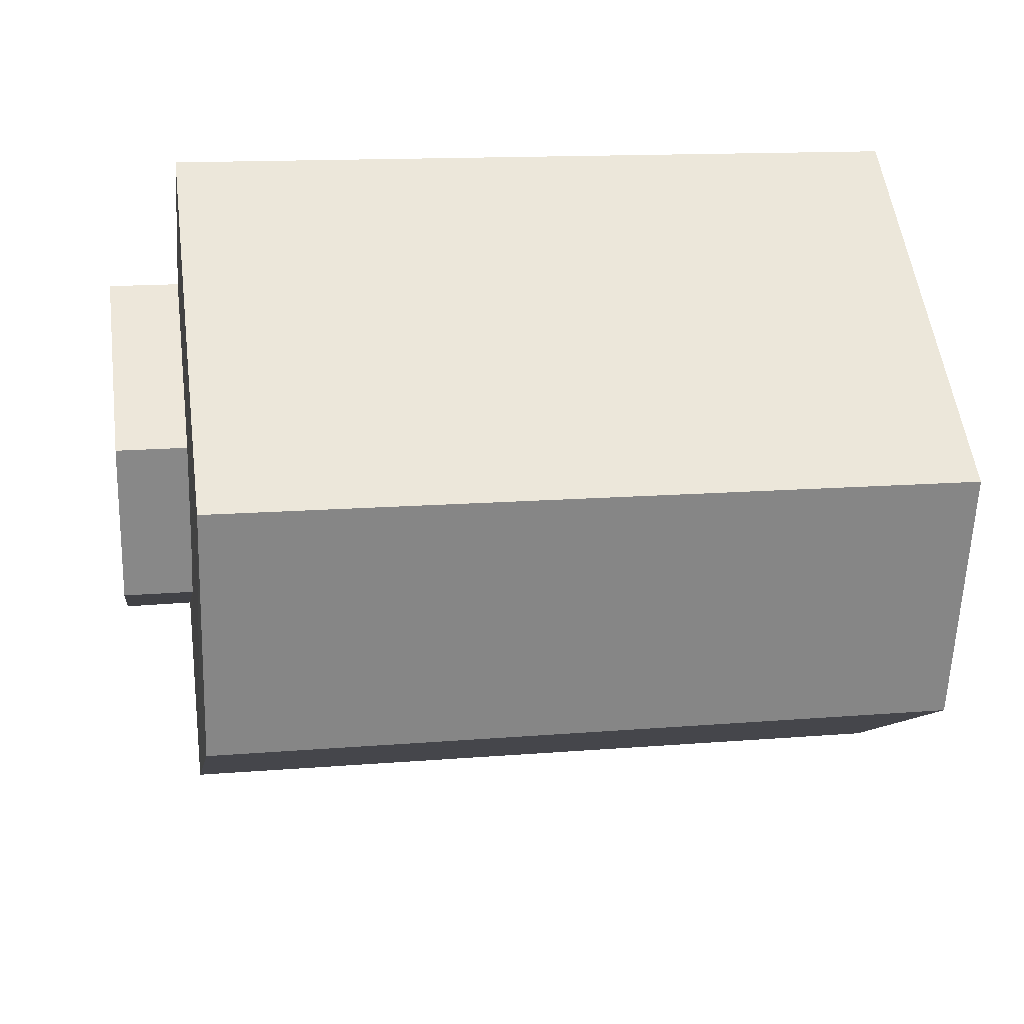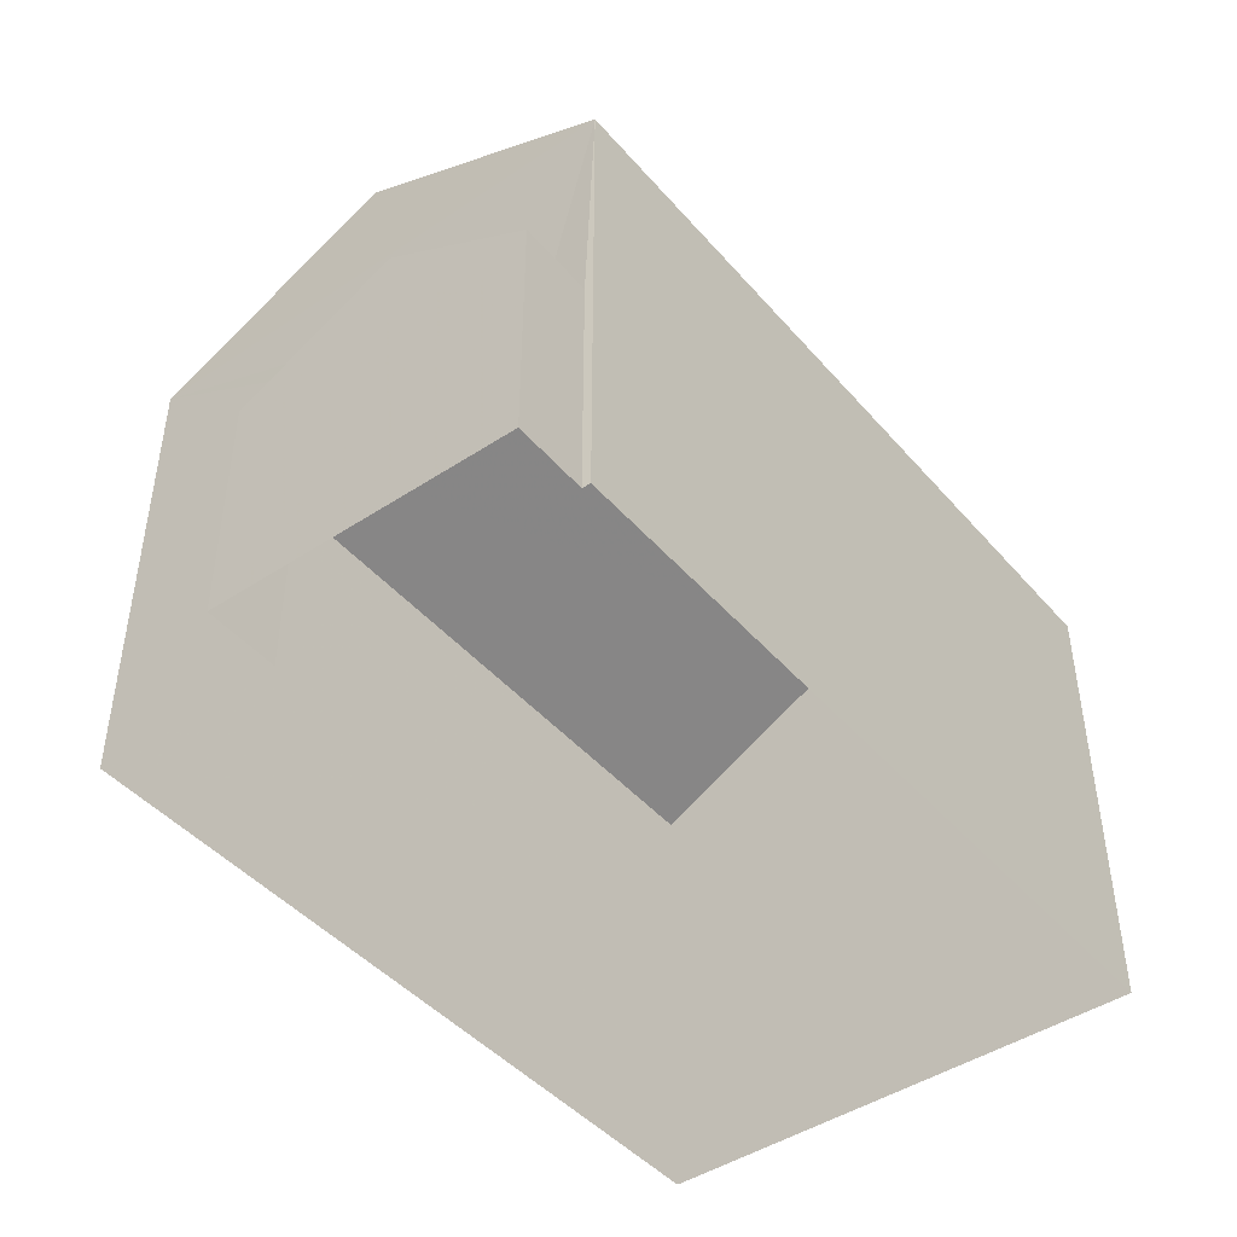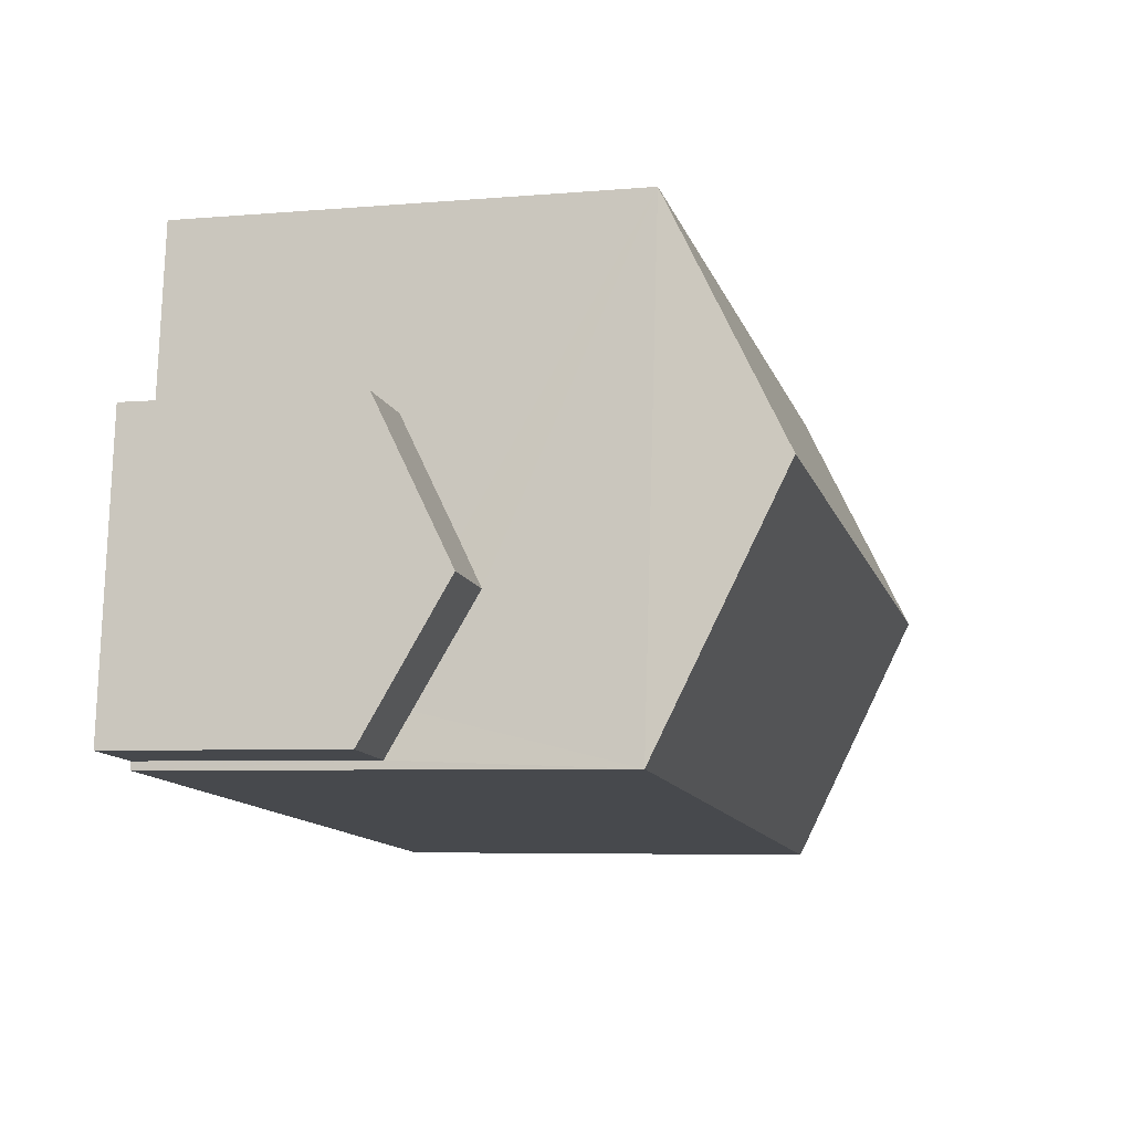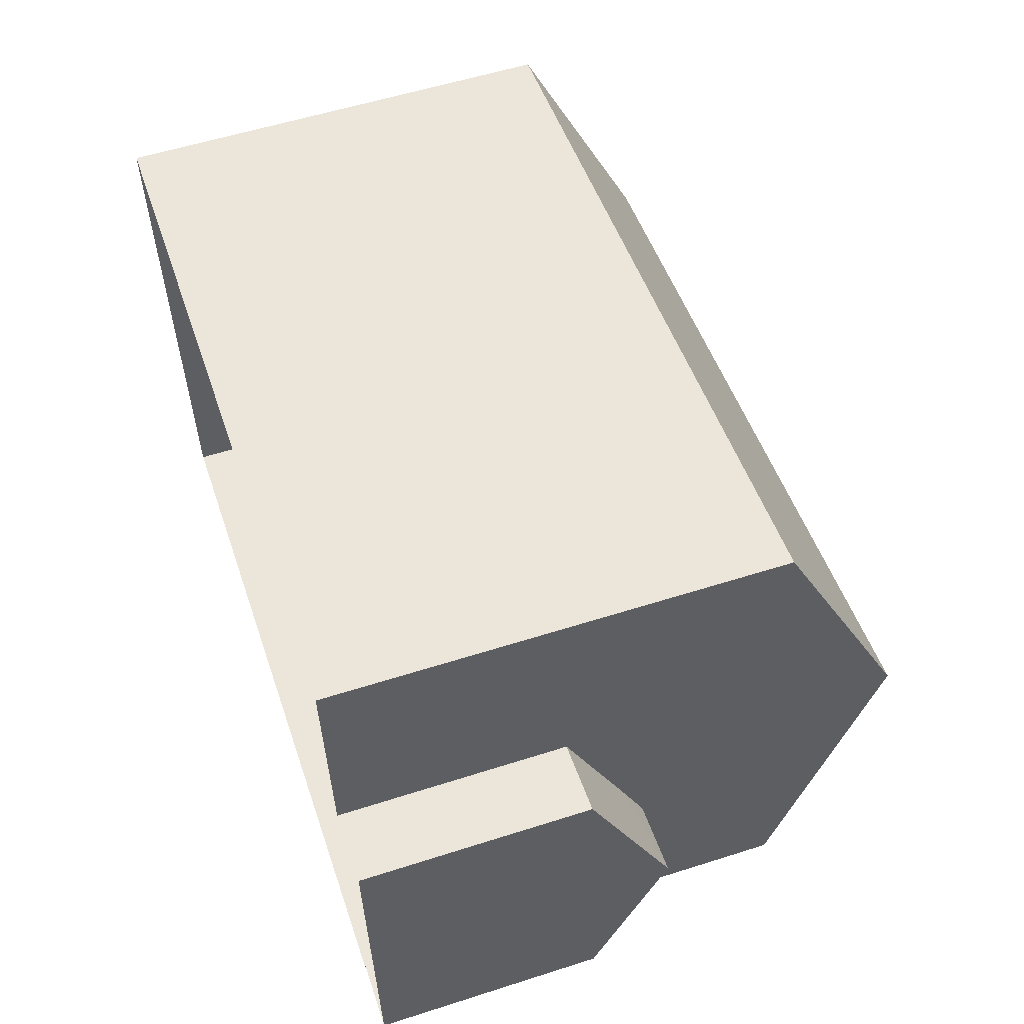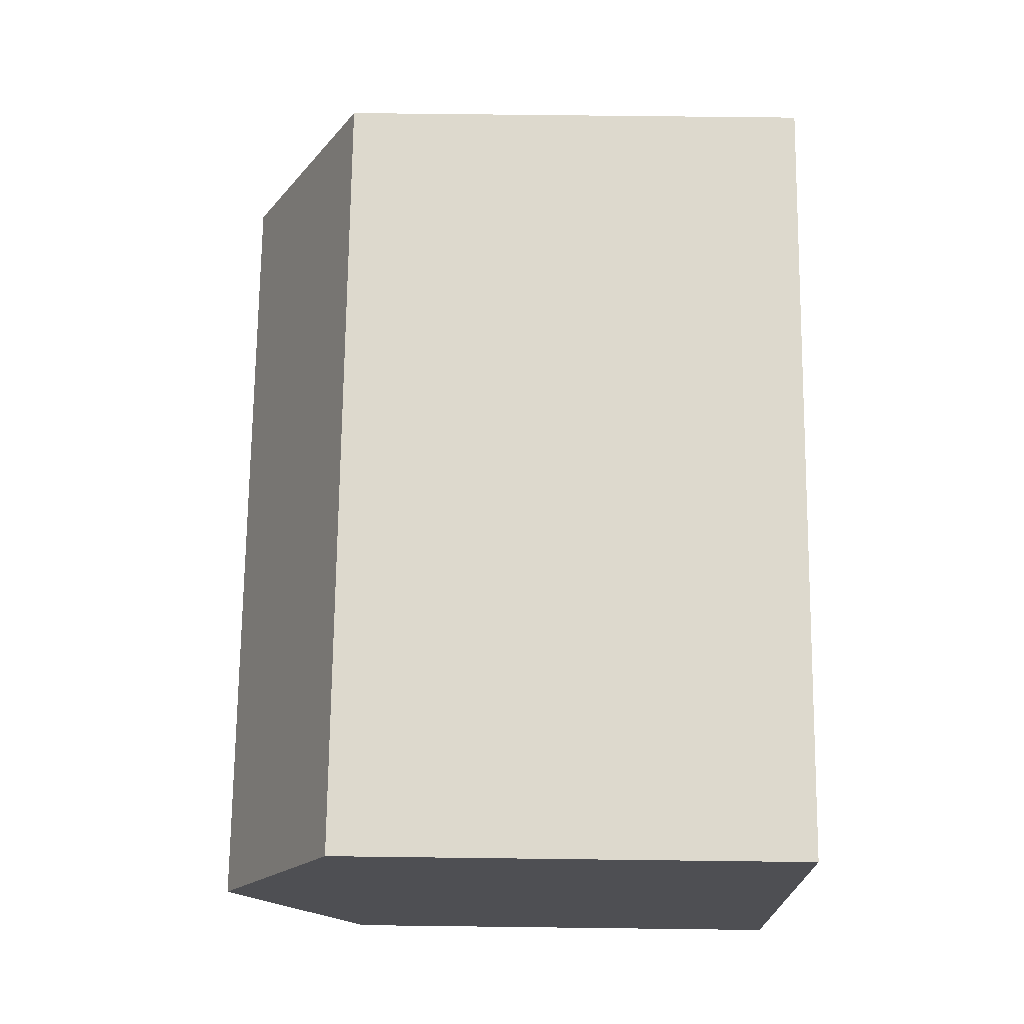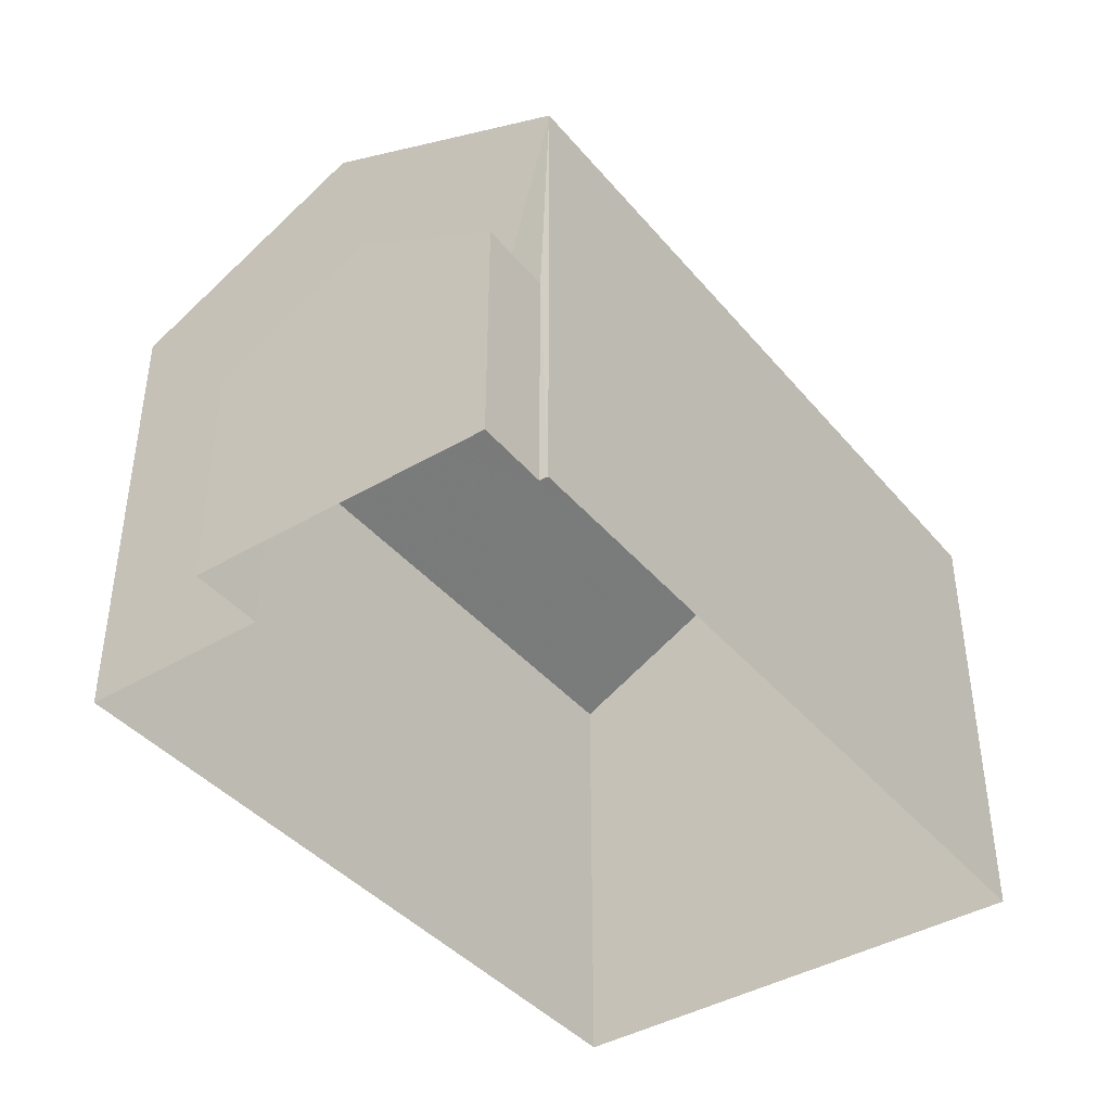
<metadata>
{"format":"obj","ext":"obj","renderer":"f3d","projection":"perspective","resolution":1024,"background":"white","views":[{"elev":55.1,"azim":-7.6,"up":"+Y"},{"elev":-44.9,"azim":-58.6,"up":"+Z"},{"elev":-5.6,"azim":-74.9,"up":"+Y"},{"elev":56.5,"azim":-108.4,"up":"+Y"},{"elev":65.4,"azim":90.7,"up":"+Y"},{"elev":-41.0,"azim":-60.4,"up":"+Z"}]}
</metadata>
<code>
v -8.948e+04 -9.911e+04 7.163
v -8.948e+04 -9.911e+04 7.163
v -8.947e+04 -9.911e+04 7.162
v -8.947e+04 -9.911e+04 7.162
v -8.948e+04 -9.911e+04 7.163
v -8.948e+04 -9.91e+04 7.163
v -8.948e+04 -9.911e+04 7.163
v -8.948e+04 -9.911e+04 7.163
v -8.948e+04 -9.911e+04 14.65
v -8.947e+04 -9.911e+04 14.65
v -8.948e+04 -9.91e+04 13.08
v -8.947e+04 -9.911e+04 13.08
v -8.948e+04 -9.911e+04 13.08
v -8.948e+04 -9.911e+04 10.46
v -8.948e+04 -9.911e+04 11.21
v -8.948e+04 -9.911e+04 11.21
v -8.947e+04 -9.911e+04 13.08
v -8.948e+04 -9.911e+04 10.16
v -8.948e+04 -9.911e+04 10.16
v -8.948e+04 -9.911e+04 10.16
v -8.948e+04 -9.911e+04 10.16
v -8.948e+04 -9.911e+04 10.92
f 1 2 3
f 4 3 5
f 6 4 5
f 2 7 8
f 5 2 8
f 3 2 5
f 9 10 11
f 12 9 13
f 14 15 16
f 11 10 17
f 10 9 12
f 14 16 18
f 19 14 18
f 20 21 22
f 22 21 16
f 15 22 16
f 12 1 3
f 12 13 1
f 2 18 7
f 2 19 18
f 9 11 13
f 17 4 6
f 11 17 6
f 16 21 18
f 1 19 2
f 5 20 6
f 13 19 1
f 14 19 13
f 20 11 6
f 15 13 11
f 20 22 11
f 22 15 11
f 14 13 15
f 17 3 4
f 17 12 3
f 18 8 7
f 18 21 8
f 10 12 17
f 5 8 21
f 20 5 21

</code>
